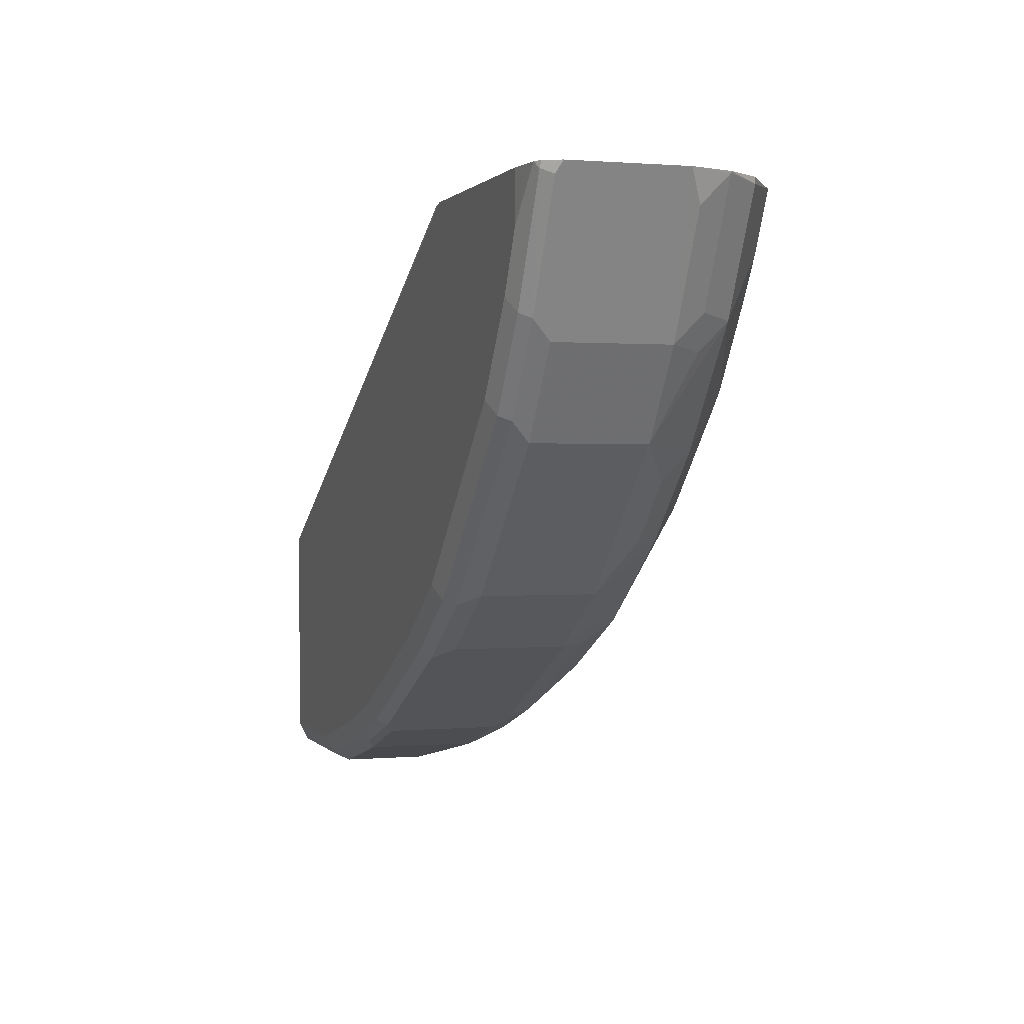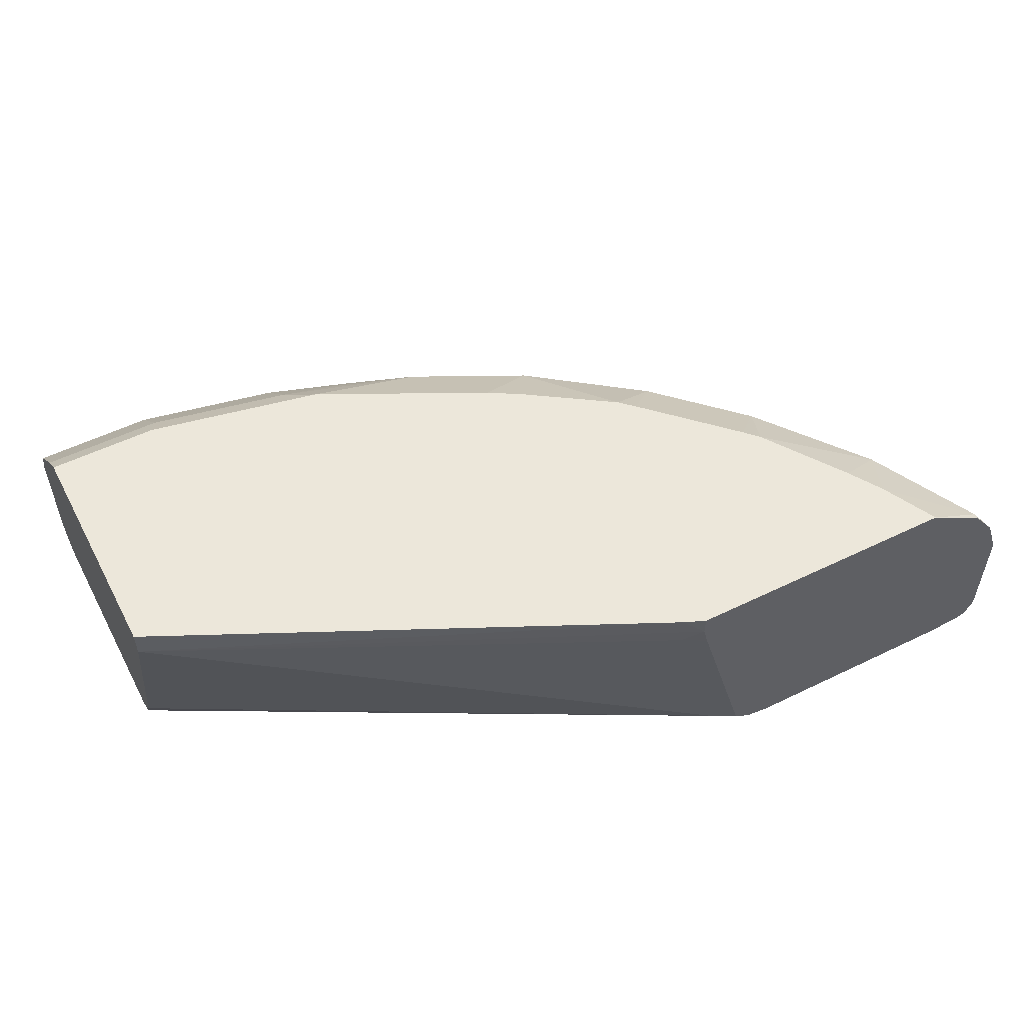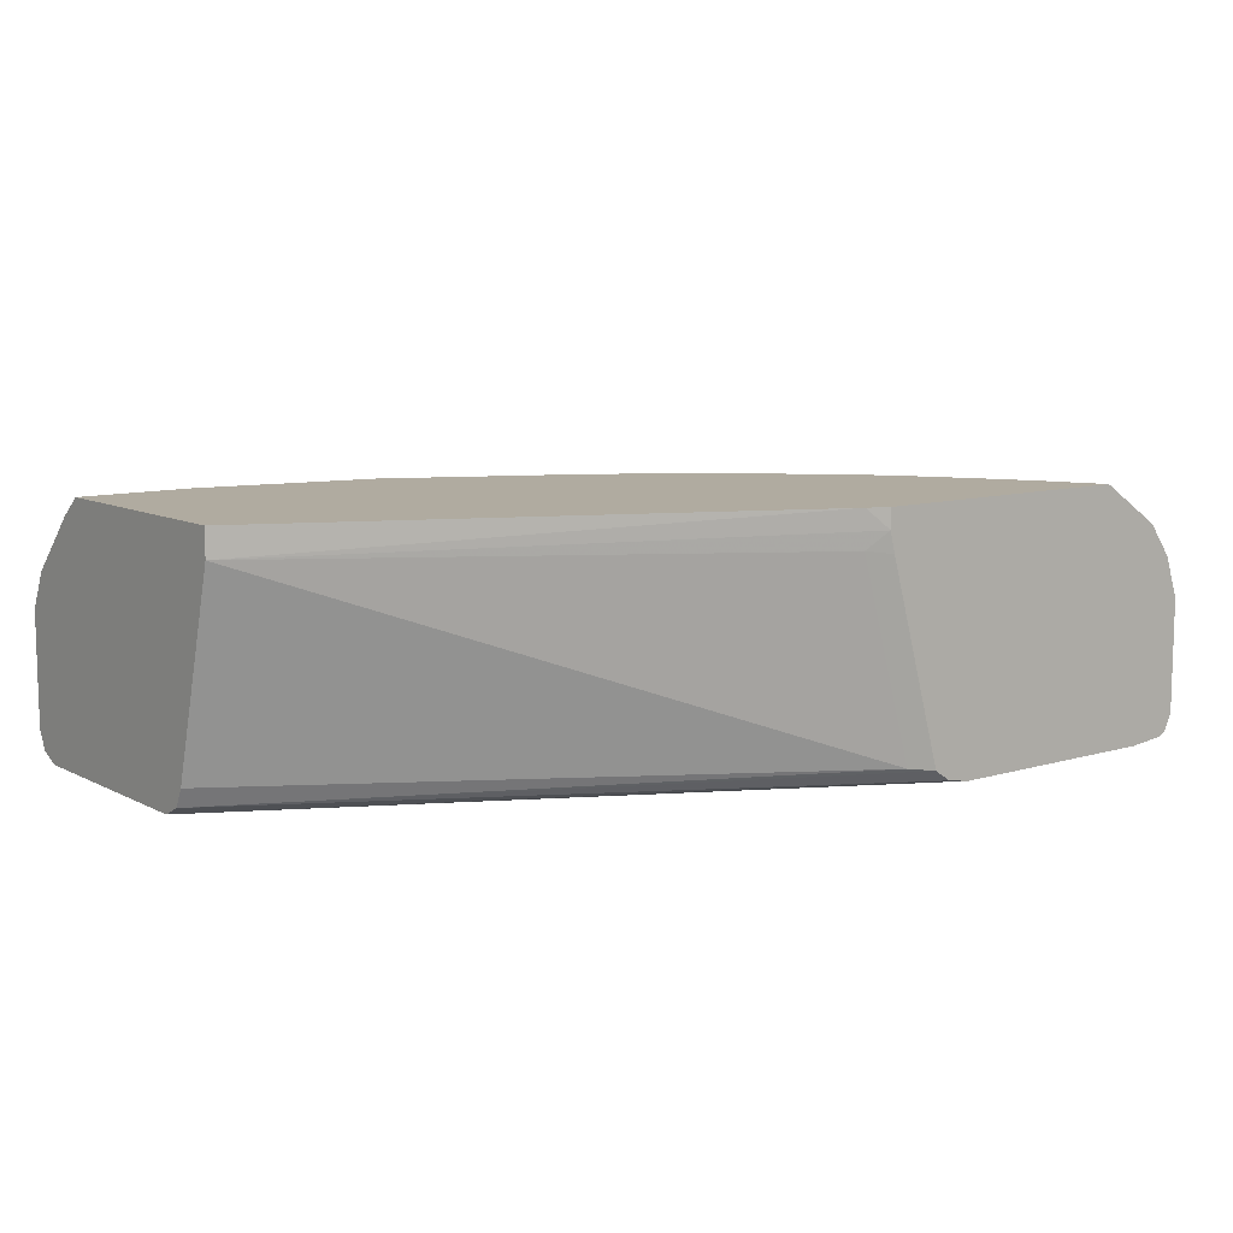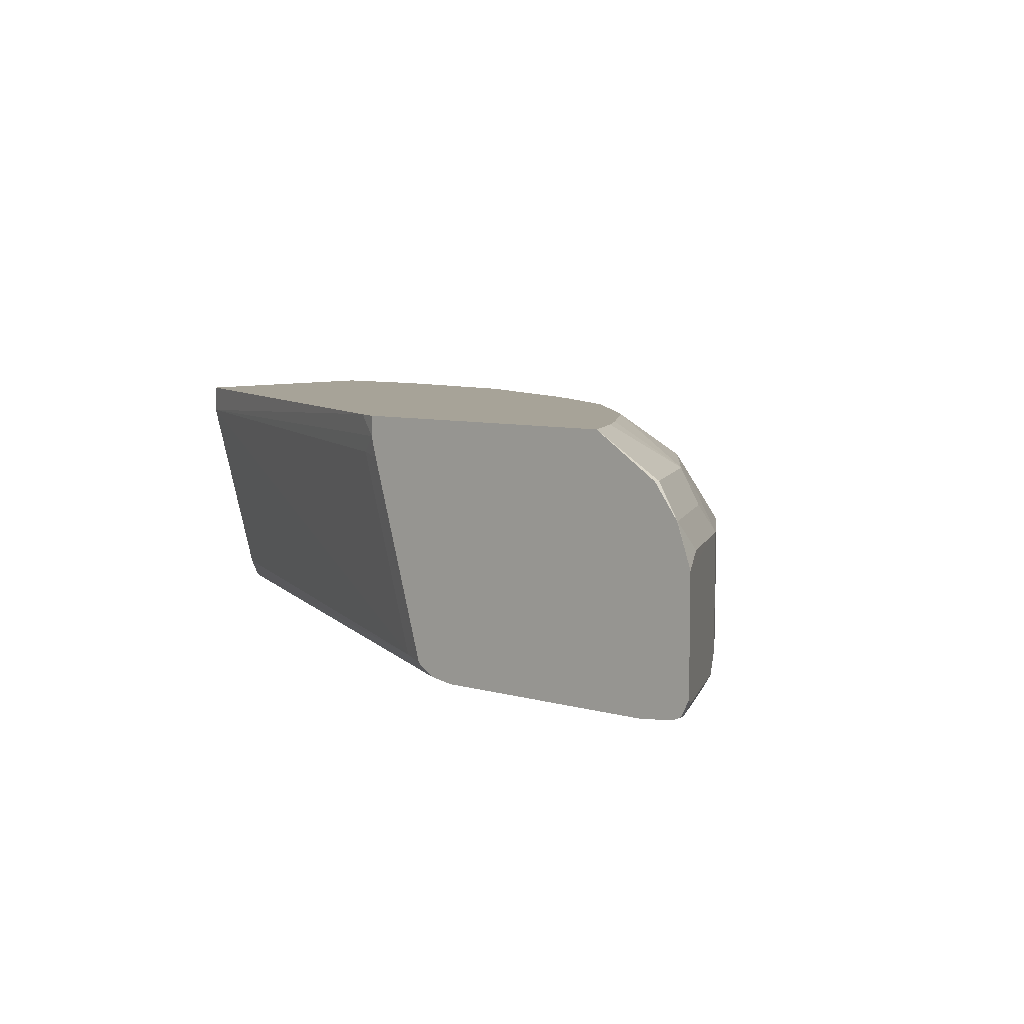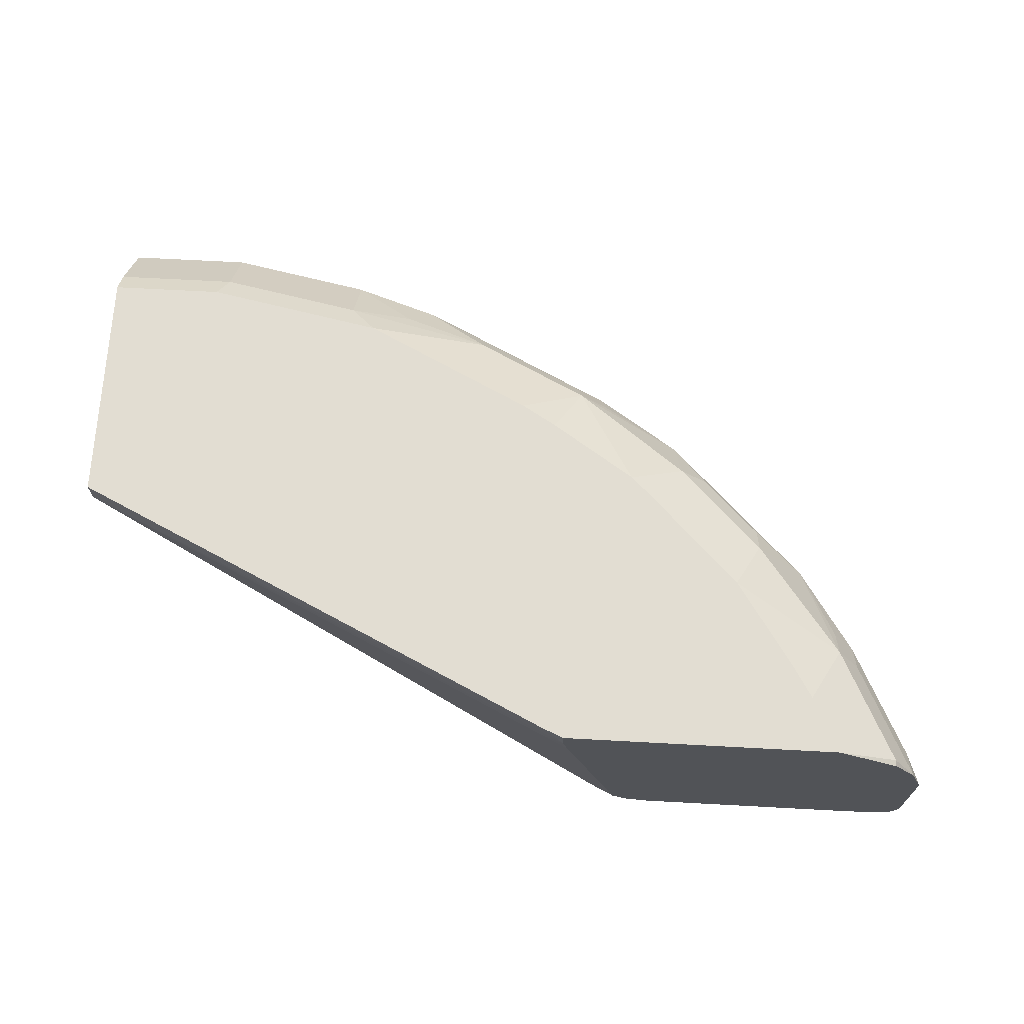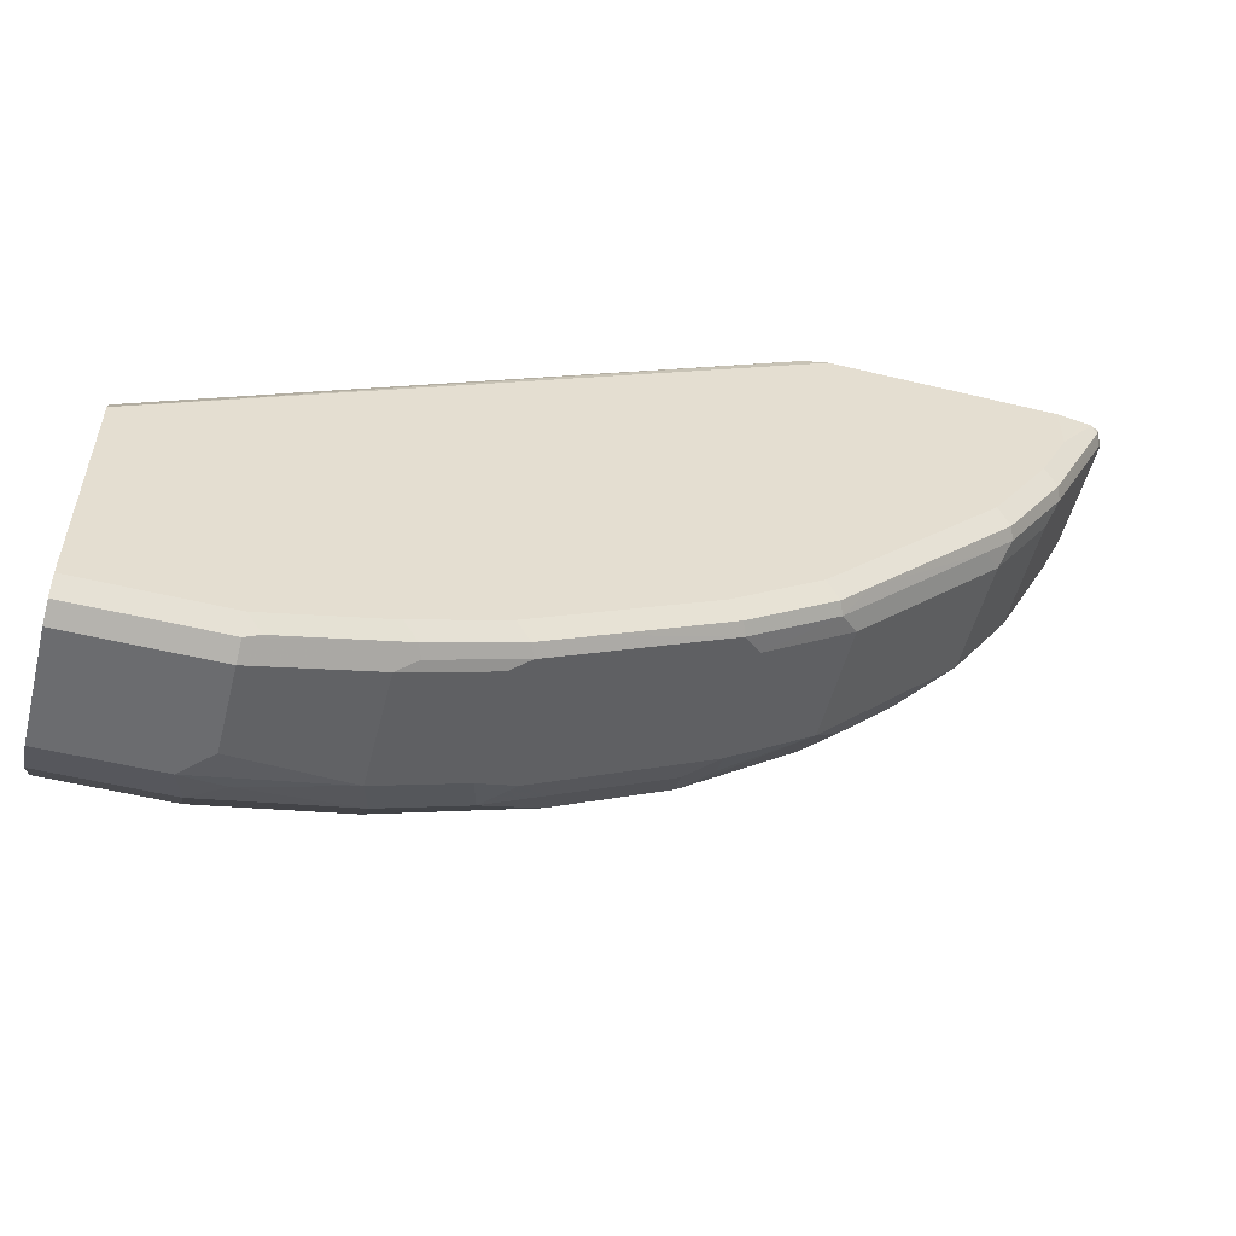
<metadata>
{"format":"obj","ext":"obj","renderer":"f3d","projection":"perspective","resolution":1024,"background":"white","views":[{"elev":0.9,"azim":71.9,"up":"+Z"},{"elev":53.7,"azim":-27.4,"up":"+Y"},{"elev":9.8,"azim":-37.7,"up":"+Y"},{"elev":6.8,"azim":40.3,"up":"+Y"},{"elev":68.3,"azim":3.1,"up":"+Y"},{"elev":-53.7,"azim":-14.4,"up":"+Z"}]}
</metadata>
<code>
v 0.08541 -0.7171 -0.5976
v 0.08541 -0.7683 -0.5976
v 0.0683 -0.7 -0.5976
v 0.1537 -0.7 -0.5804
v 0.08541 -0.7797 -0.5918
v 0.001206 -0.7788 -0.5923
v 0.001206 -0.7683 -0.5976
v 0.1537 -0.7683 -0.5804
v 0.165 -0.774 -0.5748
v 0.1622 -0.7811 -0.5719
v 0.07399 -0.6772 -0.5862
v 0.09391 -0.6915 -0.589
v 0.001206 -0.7 -0.5976
v 0.001206 -0.6817 -0.5884
v 0.1594 -0.6772 -0.5691
v 0.2049 -0.7 -0.5634
v 0.09391 -0.7811 -0.589
v 0.08541 -0.7854 -0.5804
v 0.001206 -0.7849 -0.5813
v 0.001206 -0.7797 -0.5918
v 0.2049 -0.7683 -0.5634
v 0.2163 -0.774 -0.5577
v 0.2134 -0.7811 -0.5549
v 0.1537 -0.7854 -0.5634
v 0.001206 -0.6772 -0.5862
v 0.07399 -0.6431 -0.552
v 0.1594 -0.6431 -0.5349
v 0.1964 -0.6573 -0.5378
v 0.2106 -0.6772 -0.552
v 0.2277 -0.6943 -0.552
v 0.001206 -0.7854 -0.5804
v 0.2277 -0.7626 -0.552
v 0.2504 -0.774 -0.5406
v 0.2476 -0.7811 -0.5378
v 0.2049 -0.7854 -0.5463
v 0.001206 -0.6431 -0.552
v 0.06814 -0.6319 -0.5379
v 0.08977 -0.6319 -0.5336
v 0.1751 -0.6319 -0.5165
v 0.2476 -0.6573 -0.5207
v 0.2447 -0.6772 -0.5349
v 0.313 -0.6772 -0.5008
v 0.3301 -0.6943 -0.5008
v 0.001206 -0.7854 -0.4439
v 0.3301 -0.7626 -0.5008
v 0.3187 -0.774 -0.5065
v 0.2391 -0.7854 -0.5292
v 0.3158 -0.7811 -0.5036
v 0.001206 -0.6319 -0.5379
v 0.2434 -0.6319 -0.4824
v 0.3158 -0.6573 -0.4866
v 0.3329 -0.6744 -0.4866
v 0.3813 -0.6943 -0.4666
v 0.001206 -0.7797 -0.4325
v 0.3756 -0.7854 -0.2438
v 0.361 -0.7829 -0.2438
v 0.3813 -0.7626 -0.4666
v 0.3699 -0.774 -0.4723
v 0.3073 -0.7854 -0.4951
v 0.367 -0.7811 -0.4695
v 0.001206 -0.6319 -0.3927
v 0.2775 -0.6319 -0.4653
v 0.2988 -0.6319 -0.4524
v 0.35 -0.6319 -0.4183
v 0.3841 -0.6573 -0.4353
v 0.4012 -0.6744 -0.4353
v 0.4354 -0.6744 -0.4012
v 0.4325 -0.6943 -0.4154
v 0.001206 -0.7683 -0.4268
v 0.3575 -0.7806 -0.2438
v 0.3507 -0.7761 -0.2438
v 0.3357 -0.774 -0.2504
v 0.5122 -0.7854 -0.2438
v 0.4325 -0.7626 -0.4154
v 0.4553 -0.774 -0.387
v 0.3841 -0.7811 -0.4524
v 0.3585 -0.7854 -0.4609
v 0.3005 -0.6319 -0.2493
v 0.001206 -0.6488 -0.3927
v 0.3587 -0.6319 -0.4099
v 0.3841 -0.6402 -0.4012
v 0.4012 -0.6573 -0.4183
v 0.4354 -0.6573 -0.3841
v 0.4666 -0.6943 -0.3813
v 0.3166 -0.6566 -0.2438
v 0.3016 -0.6545 -0.2504
v 0.5122 -0.7854 -0.2732
v 0.5292 -0.7835 -0.2438
v 0.4666 -0.7626 -0.3813
v 0.4723 -0.774 -0.3699
v 0.4695 -0.7811 -0.3671
v 0.4354 -0.7811 -0.4012
v 0.4097 -0.7854 -0.4098
v 0.3756 -0.7854 -0.4439
v 0.3134 -0.644 -0.2438
v 0.3134 -0.6319 -0.2438
v 0.4099 -0.6319 -0.3587
v 0.4182 -0.6319 -0.35
v 0.4866 -0.6573 -0.3159
v 0.4866 -0.6744 -0.3329
v 0.5008 -0.6943 -0.3301
v 0.5036 -0.7811 -0.3159
v 0.5378 -0.7811 -0.2476
v 0.534 -0.7829 -0.2438
v 0.4951 -0.7854 -0.3073
v 0.5008 -0.7626 -0.3301
v 0.5065 -0.774 -0.3187
v 0.461 -0.7854 -0.3586
v 0.4819 -0.6319 -0.2438
v 0.4524 -0.6319 -0.2988
v 0.4653 -0.6319 -0.2775
v 0.5207 -0.6573 -0.2476
v 0.5008 -0.6772 -0.313
v 0.5349 -0.6943 -0.2618
v 0.5439 -0.7024 -0.2438
v 0.5406 -0.774 -0.2504
v 0.5439 -0.7707 -0.2438
v 0.539 -0.7805 -0.2438
v 0.5207 -0.6573 -0.2438
v 0.5351 -0.677 -0.2438
v 0.5349 -0.6772 -0.2447
v 0.5415 -0.6952 -0.2438
f 60 76 94
f 58 76 60
f 58 75 76
f 58 74 75
f 57 74 58
f 55 96 95
f 55 71 70
f 55 85 71
f 55 95 85
f 55 109 96
f 55 70 56
f 60 94 77
f 69 72 79
f 64 80 65
f 65 81 82
f 65 82 67
f 65 67 66
f 65 80 81
f 67 82 83
f 67 83 84
f 67 84 68
f 68 84 89
f 68 89 74
f 55 119 109
f 71 85 72
f 61 79 78
f 55 120 119
f 53 66 67
f 55 115 122
f 44 55 56
f 72 85 86
f 44 56 54
f 45 57 58
f 45 58 46
f 46 58 60
f 46 60 48
f 48 60 77
f 48 77 59
f 51 62 63
f 51 63 64
f 51 64 65
f 51 65 53
f 51 53 52
f 53 65 66
f 53 67 68
f 53 68 74
f 53 74 57
f 54 56 70
f 54 70 71
f 54 71 72
f 54 72 69
f 55 73 88
f 55 88 104
f 55 104 118
f 55 118 117
f 55 117 115
f 55 122 120
f 72 86 79
f 90 102 91
f 74 89 75
f 99 111 112
f 99 112 121
f 99 121 113
f 99 113 100
f 99 110 111
f 100 113 101
f 101 113 121
f 101 121 114
f 101 114 115
f 101 115 117
f 101 117 106
f 102 107 103
f 98 110 99
f 102 105 108
f 103 117 118
f 103 118 104
f 103 107 116
f 106 117 107
f 107 117 116
f 109 119 112
f 109 112 111
f 112 119 120
f 112 120 121
f 114 121 122
f 114 122 115
f 120 122 121
f 103 116 117
f 91 108 92
f 91 102 108
f 43 57 45
f 75 89 90
f 75 90 91
f 75 91 92
f 75 92 76
f 76 92 108
f 76 108 93
f 78 95 96
f 78 79 95
f 79 86 95
f 80 97 81
f 81 97 83
f 81 83 82
f 83 97 98
f 83 98 99
f 83 99 84
f 84 99 100
f 84 100 101
f 84 101 106
f 84 106 89
f 85 95 86
f 87 102 103
f 87 103 104
f 87 104 88
f 87 105 102
f 89 106 107
f 89 107 90
f 90 107 102
f 73 87 88
f 43 53 57
f 76 93 94
f 42 52 43
f 6 79 61
f 6 61 49
f 6 49 36
f 6 36 25
f 6 25 14
f 6 14 13
f 6 13 7
f 8 21 22
f 8 22 9
f 9 22 23
f 9 23 10
f 10 23 35
f 6 69 79
f 10 35 24
f 10 18 17
f 11 14 25
f 11 25 36
f 11 36 26
f 11 26 27
f 11 27 15
f 11 15 12
f 15 27 28
f 15 28 40
f 15 40 29
f 16 29 30
f 16 30 32
f 10 24 18
f 6 54 69
f 6 31 44
f 6 19 31
f 43 52 53
f 1 2 7
f 1 7 13
f 1 13 3
f 1 3 4
f 1 4 8
f 1 8 2
f 2 5 6
f 2 6 7
f 2 8 9
f 2 9 10
f 2 10 5
f 3 11 12
f 3 12 4
f 3 13 14
f 3 14 11
f 4 15 29
f 4 29 16
f 4 16 21
f 4 21 8
f 4 12 15
f 5 10 17
f 5 17 18
f 5 18 19
f 5 19 20
f 5 20 6
f 6 20 19
f 16 32 21
f 18 31 19
f 6 44 54
f 18 35 47
f 32 45 46
f 32 46 33
f 33 46 34
f 34 46 48
f 34 48 59
f 34 59 47
f 37 49 61
f 37 61 78
f 37 78 96
f 37 96 109
f 37 109 111
f 37 110 98
f 37 98 97
f 37 97 80
f 37 80 64
f 37 64 63
f 37 63 62
f 37 62 50
f 37 50 39
f 37 39 38
f 39 50 40
f 40 50 62
f 40 62 51
f 40 51 42
f 40 42 41
f 18 24 35
f 42 51 52
f 30 45 32
f 30 43 45
f 37 111 110
f 30 42 43
f 18 47 59
f 18 59 77
f 18 77 94
f 18 94 93
f 18 93 108
f 18 108 105
f 18 105 87
f 18 87 73
f 18 55 44
f 18 44 31
f 21 32 22
f 22 32 33
f 22 33 34
f 18 73 55
f 23 34 47
f 29 41 30
f 22 34 23
f 29 40 41
f 27 38 39
f 27 40 28
f 26 38 27
f 27 39 40
f 26 49 37
f 26 36 49
f 23 47 35
f 26 37 38
f 30 41 42

</code>
